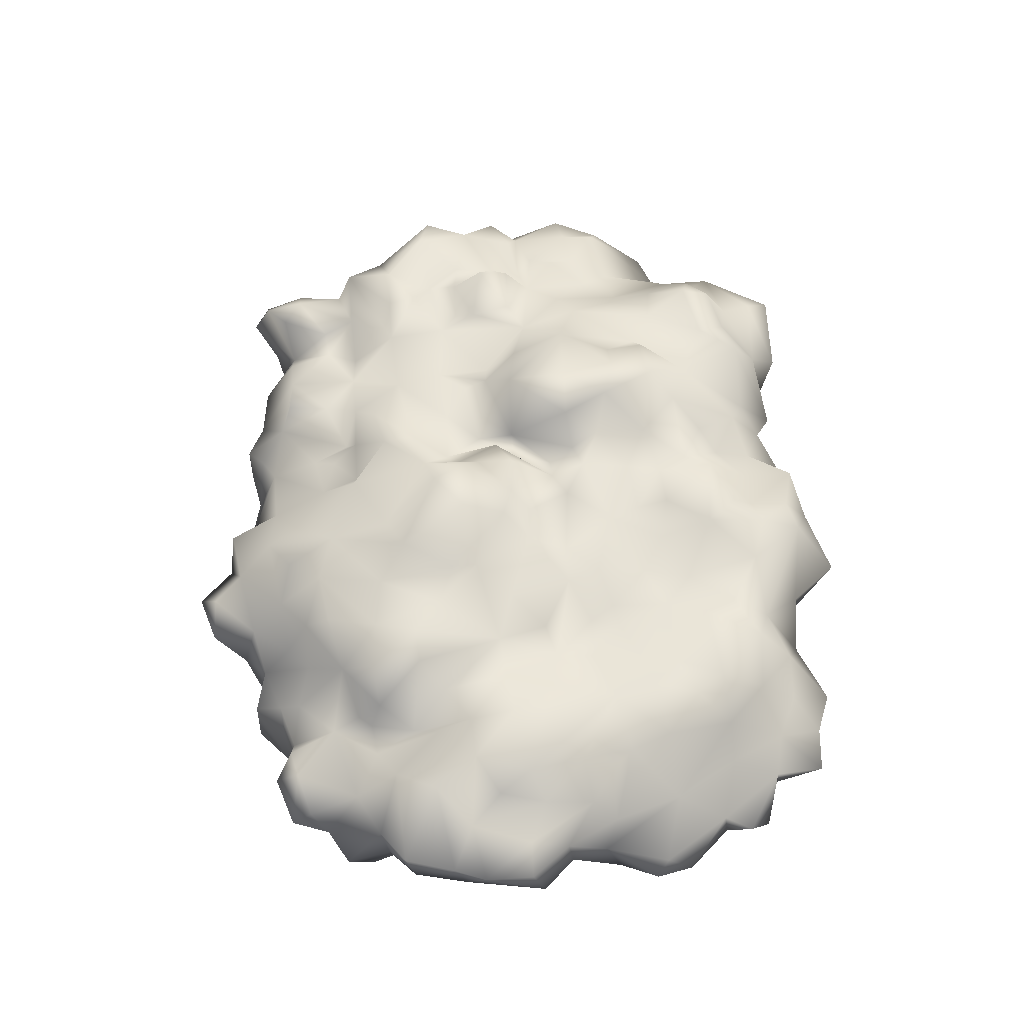
<metadata>
{"format":"obj","ext":"obj","renderer":"f3d","projection":"perspective","resolution":1024,"background":"white","views":[{"elev":58.9,"azim":-95.4,"up":"+Y"}]}
</metadata>
<code>
v -0.3016 0.02025 2.007
v -1.039 0.09341 1.647
v -0.6111 0.1891 1.624
v -0.7349 -0.2836 1.95
v -1.106 -0.368 1.905
v -0.4986 -0.2724 2.26
v -0.6055 -0.6832 2.001
v -0.06527 -0.2386 2.13
v -0.2453 -0.4749 2.215
v -0.08777 -0.5537 2.046
v 0.1823 -0.3174 2.114
v -0.4085 -0.7169 2.147
v -0.3804 -0.8801 1.652
v -0.7011 -0.5143 1.742
v -0.7518 -0.4637 1.894
v -1.146 -0.5143 1.692
v 0.2499 -0.1148 2.052
v -0.4085 -0.7169 2.147
v -0.05964 -0.03039 1.962
v -0.08777 0.04276 1.692
v 0.1767 0.008998 1.692
v 0.09792 0.3523 1.388
v 0.368 0.06527 1.495
v -0.3297 0.2228 1.72
v -0.3466 0.3129 1.32
v -0.6843 0.1103 1.14
v -0.3917 0.2003 0.9769
v -0.6955 0.2622 0.8024
v -0.9319 0.1609 1.421
v -0.9262 0.1722 0.9431
v -0.9206 0.206 0.5605
v -0.1384 0.2116 1.545
v -0.1891 0.3635 1.028
v 0.1373 0.2566 1.028
v 0.2667 0.2116 1.23
v 0.4581 0.3185 0.9431
v -0.1384 0.2172 0.8362
v -0.2566 0.296 0.6224
v 0.1486 0.3298 0.7856
v 0.1261 0.4423 0.4536
v 0.4806 0.3129 0.6055
v 0.3736 0.2904 0.4085
v 0.1429 0.2904 0.2341
v -0.05401 0.3579 0.3241
v -0.1384 0.3072 0.04276
v -0.4648 0.2679 0.2735
v -0.6899 0.3466 0.4761
v -0.7349 0.2904 0.2622
v -0.9769 0.1159 0.4029
v 0.3286 0.1666 0.2453
v 0.1823 0.4986 -0.3005
v 0.2611 0.3635 -0.4693
v 0.3849 0.386 -0.1542
v 0.1823 0.5323 -0.6832
v 0.4299 0.206 -0.5087
v 0.4862 0.431 -0.7507
v 0.3962 0.2116 -0.02477
v 0.1429 0.2904 0.2341
v 0.3286 0.1666 0.2453
v 0.08104 0.628 -0.4074
v -0.05964 0.4704 -0.08104
v -0.3129 0.5886 -0.1598
v -0.4142 0.386 0.008994
v -0.6336 0.4423 -0.3793
v -0.8643 0.3917 -0.1542
v -1.151 0.2904 -0.2611
v -0.7349 0.2904 0.2622
v -0.1384 0.3072 0.04276
v 0.1936 0.4592 -0.05291
v -0.4648 0.2679 0.2735
v -0.9206 0.4648 -0.6606
v -1.151 0.538 -0.8407
v -1.039 0.4423 -1.111
v -0.7068 0.4423 -1.055
v -1.337 0.4085 -1.15
v -1.253 0.2341 -1.364
v -0.9544 0.4142 -1.432
v -0.5886 0.3635 -1.482
v -0.3072 0.4085 -1.381
v -0.5042 0.5942 -0.8745
v -0.673 0.5155 -0.5481
v -0.2678 0.6674 -0.4356
v -0.03151 0.6618 -0.6269
v -0.4592 0.3523 -1.69
v -0.2453 0.4592 -0.987
v 0.1598 0.3748 -1.201
v -0.05965 0.1834 -1.64
v 0.2499 0.1384 -1.432
v 0.4806 0.4029 -0.9589
v 0.3061 0.1891 -1.184
v 0.6325 0.1553 -1.178
v -0.2285 0.2453 -1.837
v -0.6224 0.08215 -1.78
v -0.3129 -0.01914 -2.073
v -0.7462 -0.05853 -1.994
v -1.011 0.1103 -1.741
v -0.4873 -0.04165 -2.259
v 0.04728 -0.06978 -2.124
v 0.2048 -0.05853 -1.803
v 0.188 -0.3624 -2.022
v 0.6325 -0.1936 -1.814
v 0.6213 -0.03039 -1.493
v -0.1497 -0.2442 -2.163
v -0.1778 -0.52 -1.944
v -0.3241 -0.52 -2.276
v -0.3804 -0.2161 -2.383
v -0.9881 -0.2442 -1.938
v -1.118 0.02025 -1.612
v -1.292 -0.2161 -1.837
v -1.382 -0.02477 -1.69
v -1.573 -0.2499 -1.752
v -1.59 -0.04165 -1.46
v -1.714 -0.06978 -1.764
v -1.815 -0.2892 -1.887
v 0.565 -0.4806 -1.955
v 0.3568 -0.6325 -1.859
v -1.511 -0.01351 -1.28
v -1.59 0.3129 -1.122
v -0.8981 0.2453 -1.6
v -1.624 0.06527 -1.19
v -1.686 0.06527 -0.9082
v -1.354 0.4592 -0.8295
v -1.506 0.296 -0.6719
v -1.81 0.003371 -1.167
v -2.091 -0.04165 -1.325
v -1.911 -0.002256 -1.719
v -2.142 -0.1542 -1.651
v -2.204 -0.3455 -1.55
v -2.108 -0.3624 -1.792
v -1.945 -0.5819 -1.758
v -1.579 -0.4581 -1.814
v -1.911 -0.6606 -1.629
v -1.433 -0.5931 -1.724
v -1.298 -0.5987 -2.017
v -1.022 -0.5987 -1.854
v -1.213 -0.3568 -2.017
v -0.9938 -0.5143 -1.977
v -0.7856 -0.4243 -2.09
v -0.7068 -0.1823 -2.287
v -0.3241 -0.52 -2.276
v -0.5154 -0.6269 -1.91
v -0.1778 -0.52 -1.944
v -1.022 -0.5987 -1.854
v -1.579 -0.4581 -1.814
v -1.939 0.2172 0.8306
v -2.282 -0.08104 0.8643
v -1.995 0.1328 0.5661
v -1.652 0.2735 0.4873
v -2.406 -0.08104 0.4198
v -1.821 0.04839 1.275
v -2.001 -0.2048 1.298
v -1.838 -0.2217 1.652
v -1.59 0.1047 1.528
v -1.556 -0.2273 1.793
v -2.367 -0.323 1.191
v -2.085 -0.3061 1.602
v -2.417 -0.4468 1.382
v -2.344 -0.6156 1.23
v -2.575 -0.6663 0.9544
v -2.271 -0.7732 1.067
v -2.631 -0.3343 0.7574
v -2.547 -0.2386 0.341
v -1.737 -0.4074 1.967
v -2.035 -0.3962 1.934
v -1.855 -0.5875 1.894
v -2.057 -0.5312 1.579
v -1.855 -0.5875 1.894
v -1.641 -0.6213 1.556
v -2.344 -0.565 1.523
v -2.069 -0.6269 1.376
v -1.99 -0.8689 1.219
v -2.547 -0.7619 0.7518
v -2.226 -0.7507 0.6561
v -2.671 -0.5312 0.6955
v -2.536 -0.5987 0.4536
v -2.564 -0.3399 0.1103
v -2.339 -0.7057 0.2341
v -2.547 -0.7619 0.7518
v -2.226 -0.7507 0.6561
v -1.41 -0.5256 1.962
v -1.641 -0.6213 1.556
v -1.146 -0.5143 1.692
v -1.106 -0.368 1.905
v -1.5 -0.368 2.063
v -1.106 -0.368 1.905
v -1.236 -0.1936 1.815
v -1.039 0.09341 1.647
v -1.23 0.1891 1.568
v -1.106 -0.368 1.905
v -1.528 0.2397 1.247
v -1.067 0.2904 1.196
v -1.388 0.2003 0.9487
v -0.9319 0.1609 1.421
v -0.9262 0.1722 0.9431
v -1.343 0.1666 0.7237
v -1.123 0.2847 0.5773
v -0.9206 0.206 0.5605
v -1.292 0.1891 0.3804
v -0.9769 0.1159 0.4029
v -1.602 0.3072 0.7687
v -1.652 0.2172 1.061
v -1.652 0.2735 0.4873
v -1.562 0.3466 0.05402
v -1.264 0.1778 0.1272
v -2.187 0.3804 -0.1542
v -2.074 0.2341 0.2228
v -1.433 0.2847 -0.2442
v -2.311 0.1103 -0.05853
v -1.151 0.2904 -0.2611
v -2.333 0.08778 0.2622
v -2.581 0.08778 -0.1823
v -2.581 -0.04165 0.07089
v -2.44 0.1159 -0.565
v -1.995 0.1328 0.5661
v -2.181 0.2172 0.3973
v -2.406 -0.08104 0.4198
v -1.506 0.296 -0.6719
v -1.77 0.3523 -0.5143
v -1.759 0.4198 -0.2161
v -2.012 0.2904 -0.5031
v -1.759 0.1722 -0.7394
v -2.074 0.2453 -1.043
v -1.81 0.003371 -1.167
v -2.215 0.2791 -0.7844
v -2.243 0.1609 -0.3568
v -2.598 0.003371 -1.026
v -2.344 -0.1148 -1.184
v -2.091 -0.04165 -1.325
v -2.204 -0.3455 -1.55
v -2.327 -0.61 -1.437
v -2.682 -0.04165 -0.7057
v -2.603 -0.2499 -0.9701
v -2.389 -0.3399 -1.139
v -2.417 -0.3511 -0.7788
v -2.778 -0.007883 -0.5031
v -2.671 -0.3005 -0.6269
v -2.778 -0.278 -0.1035
v -2.446 -0.52 -0.06978
v -2.479 -0.4637 -0.4468
v -2.772 -0.04727 -0.188
v -2.564 -0.3399 0.1103
v -2.446 -0.52 -0.06978
v -2.547 -0.2386 0.341
v 0.61 -0.5594 1.99
v 0.7225 -0.7901 1.798
v 0.2667 -0.6494 1.922
v -0.02025 -0.6719 1.753
v 0.7563 -0.3399 1.911
v 0.4243 -0.3399 2.018
v 0.4581 -0.1542 1.765
v -0.2904 -0.807 1.888
v -0.3804 -0.8801 1.652
v -1.264 0.1778 0.1272
v -1.095 0.3129 0.05964
v -0.9769 0.1159 0.4029
v -1.292 0.1891 0.3804
v -2.024 -0.7844 -1.33
v -2.069 -0.5481 -1.555
v -2.316 -0.7 -1.268
v -2.277 -0.6325 -1.038
v -2.277 -0.6325 -1.038
v -2.069 -0.5481 -1.555
v -1.945 -0.5819 -1.758
v -1.911 -0.6606 -1.629
v -1.686 0.06527 -0.9082
v -1.292 0.1891 0.3804
v 0.4806 0.1553 -1.347
v 0.7169 0.008998 -1.252
v 2.647 -0.09792 0.206
v 2.658 -0.1035 0.5942
v 2.411 -0.06978 0.296
v 2.259 -0.03039 0.1834
v 2.928 -0.2555 0.5661
v 2.771 -0.2611 0.8756
v 2.366 -0.05853 0.6224
v 2.017 0.08215 0.2397
v 2.276 0.06527 0.4479
v 2.056 0.03713 0.6786
v 2.574 -0.03039 0.8081
v 2.608 -0.4412 1.219
v 2.377 -0.4243 1.298
v 2.765 -0.2667 0.08215
v 1.899 0.07653 0.4648
v 1.527 0.2397 0.1609
v 1.6 0.3072 0.5492
v 1.882 0.06527 0.9037
v 2.197 -0.06978 0.8925
v 2.293 -0.3511 1.376
v 2.377 -0.4243 1.298
v 2.377 -0.4243 1.298
v 2.112 -0.565 1.528
v 2.377 -0.4243 1.298
v 2.467 -0.8407 0.9375
v 2.248 -0.6213 1.163
v 2.715 -0.5087 1.039
v 2.248 -0.8745 0.8587
v 2.889 -0.5031 0.9094
v 2.979 -0.4356 0.583
v 2.867 -0.6606 0.6392
v 2.467 -0.8407 0.9375
v 2.591 -0.7113 0.2679
v 2.85 -0.4693 0.2453
v 2.377 -0.8182 0.5661
v 2.444 -0.7394 0.2003
v 2.765 -0.2667 0.08215
v 2.574 -0.4412 0.1215
v 2.765 -0.2667 0.08215
v 2.248 -0.8745 0.8587
v 0.4299 0.206 -0.5087
v 0.4862 0.431 -0.7507
v 0.7225 0.3016 -0.4862
v 1.105 0.2116 -0.8295
v 1.156 0.2228 -0.5087
v 0.9307 0.3466 -0.3343
v 0.565 0.206 -0.2611
v 1.533 0.2341 -0.852
v 1.308 0.01463 -1.167
v 1.617 0.1609 -0.4581
v 0.9364 0.1497 -1.161
v 0.7901 0.3072 -1.026
v 1.218 0.1497 -0.1542
v 1.004 0.3241 -0.1767
v 0.5087 0.3129 -0.02477
v 1.527 0.2397 0.1609
v 1.842 0.296 -0.655
v 2.039 0.1441 -0.5256
v 2.169 0.2003 -0.8295
v 2.383 0.3129 -0.5706
v 2.394 0.03713 -0.897
v 2.214 0.1441 -1.145
v 1.831 0.07653 -1.15
v 1.544 -0.05853 -1.145
v 1.814 0.296 -0.8463
v 2.248 -0.3455 -1.111
v 2.444 -0.2892 -0.7451
v 2.101 0.02025 -1.24
v 2.248 -0.1204 -1.55
v 2.028 0.09341 -1.544
v 1.747 0.04839 -1.358
v 2.653 0.1722 -0.4975
v 2.737 -0.1035 -0.5875
v 2.444 -0.2892 -0.7451
v 2.703 -0.4356 -0.5312
v 2.315 -0.3399 -0.5368
v 2.422 -0.4243 -0.4187
v 2.259 -0.5312 -1.499
v 2.315 -0.323 -1.825
v 2.141 -0.1148 -1.809
v 2.135 -0.3061 -1.927
v 1.972 -0.5087 -1.78
v 2.169 -0.5987 -1.702
v 2.698 -0.4412 -0.1767
v 2.557 -0.5031 0.01462
v 2.765 -0.2667 0.08215
v 2.76 -0.1542 -0.3118
v 2.58 0.1103 -0.2105
v 2.748 -0.007883 0.02025
v 2.45 0.1215 0.1215
v 2.208 0.1047 -0.03039
v 2.225 0.1272 -0.2949
v 2.647 -0.09792 0.206
v 2.259 -0.03039 0.1834
v 2.017 0.08215 0.2397
v 2.051 0.251 0.07653
v 1.735 0.251 0.05964
v 2.574 -0.4412 0.1215
v 1.69 0.2397 -0.2105
v 1.989 0.3691 -0.1373
v 2.011 0.1834 -0.3343
v 1.758 0.1384 -0.3455
v 0.565 -0.4806 -1.955
v 0.7901 -0.6944 -1.696
v 0.9139 -0.5931 -2.017
v 0.9645 -0.3568 -2.017
v 0.7676 -0.2048 -1.899
v 0.942 -0.0529 -1.73
v 1.201 -0.4074 -1.91
v 1.235 0.1384 -1.623
v 1.46 -0.3174 -1.854
v 1.516 -0.02477 -1.634
v 1.617 -0.04165 -1.347
v 1.173 -0.6832 -1.859
v 1.533 -0.7957 -1.55
v 1.69 -0.4356 -1.719
v 1.871 -0.7451 -1.64
v 1.972 -0.5087 -1.78
v 1.696 -0.188 -1.623
v 1.021 0.08778 -1.381
v 1.032 0.1272 -1.651
v 0.7169 0.008998 -1.252
v 1.696 -0.188 -1.623
v 0.6325 0.1553 -1.178
v 0.4806 0.4029 -0.9589
v 2.135 -0.3061 -1.927
v 1.91 0.02588 -1.668
v 1.696 -0.188 -1.623
v 1.347 0.3748 0.4198
v 1.178 0.3579 0.7574
v 0.9308 0.538 0.7518
v 1.145 0.431 1.011
v 0.7788 0.6055 1.028
v 1.083 0.1609 1.331
v 1.325 0.2285 0.9713
v 0.6606 0.4085 1.185
v 0.7 0.02025 1.675
v 0.4412 0.3016 1.36
v 0.4581 0.3185 0.9431
v 0.2667 0.2116 1.23
v 0.7 0.4929 0.6786
v 1.6 0.3072 0.5492
v 1.527 0.2397 0.1609
v 1.252 0.296 0.05964
v 1.218 0.1497 -0.1542
v 0.4806 0.3129 0.6055
v 0.5143 0.5492 0.3691
v 0.3736 0.2904 0.4085
v 0.5087 0.3129 -0.02477
v 0.7901 0.6224 -0.01351
v 0.8013 0.6336 0.386
v 1.004 0.3241 -0.1767
v 0.3286 0.1666 0.2453
v 0.3962 0.2116 -0.02477
v 1.527 0.05402 1.714
v 1.73 -0.02477 1.765
v 1.37 -0.1936 1.956
v 1.814 -0.09229 1.979
v 2.315 -0.3849 1.731
v 2.135 -0.2048 1.596
v 2.293 -0.3511 1.376
v 1.735 0.2116 1.613
v 1.46 -0.3905 2.153
v 1.223 0.1778 1.759
v 0.9476 -0.4468 2.035
v 0.8857 -0.1148 1.776
v 1.083 0.1609 1.331
v 1.415 0.1891 1.511
v 1.578 0.2003 1.129
v 1.719 0.296 1.416
v 1.893 0.06527 1.179
v 1.972 0.05402 1.495
v 1.6 0.3072 0.5492
v 1.325 0.2285 0.9713
v 0.7563 -0.3399 1.911
v 1.882 0.06527 0.9037
v 0.8801 -0.5368 1.872
v 1.15 -0.5425 1.9
v 1.201 -0.4243 2.007
v 1.538 -0.5537 2.125
v 1.578 -0.6213 1.917
v 1.944 -0.6269 2.04
v 1.961 -0.2949 2.164
v 2.203 -0.4693 1.945
v 2.287 -0.5706 1.686
v 2.112 -0.565 1.528
v 1.944 -0.7113 1.855
v 2.112 -0.565 1.528
v 1.944 -0.7113 1.855
v 0.368 0.06527 1.495
v 0.4581 -0.1542 1.765
v 0.7563 -0.3399 1.911
v 0.8857 -0.1148 1.776
v 0.6325 -0.1936 -1.814
v 0.6213 -0.03039 -1.493
v 2.084 -0.5481 -0.7957
v 2.315 -0.3399 -0.5368
v 2.174 -0.5537 -1.077
v 1.983 -0.8576 -1.297
v 1.871 -0.7451 -1.64
v 0.3962 0.2116 -0.02477
g Rock_group_13_LOD0_12138_40
f 1 3 2
f 1 2 4
f 4 2 5
f 6 1 4
f 4 7 6
f 8 1 6
f 6 9 8
f 8 9 10
f 8 10 11
f 12 6 7
f 7 13 12
f 7 14 13
f 15 14 7
f 4 5 15
f 7 4 15
f 16 15 5
f 16 14 15
f 17 8 11
f 9 18 10
f 9 6 18
f 19 8 17
f 20 19 17
f 17 21 20
f 22 20 21
f 23 22 21
f 19 20 24
f 1 19 24
f 24 3 1
f 3 24 25
f 26 3 25
f 25 27 26
f 28 26 27
f 26 29 3
f 30 26 28
f 26 30 29
f 31 30 28
f 32 22 25
f 32 25 24
f 22 32 20
f 24 20 32
f 33 27 25
f 33 25 22
f 34 33 22
f 34 22 35
f 35 22 23
f 34 35 36
f 34 37 33
f 33 37 27
f 28 27 38
f 38 27 37
f 37 39 38
f 34 39 37
f 34 36 39
f 40 38 39
f 39 41 40
f 39 36 41
f 41 42 40
f 43 40 42
f 44 38 40
f 43 44 40
f 43 45 44
f 46 44 45
f 46 38 44
f 46 47 38
f 48 47 46
f 47 48 31
f 31 48 49
f 50 43 42
f 31 28 47
f 47 28 38
f 51 53 52
f 54 51 52
f 54 52 55
f 53 55 52
f 55 56 54
f 55 53 57
f 58 57 53
f 59 57 58
f 60 51 54
f 60 61 51
f 62 61 60
f 61 62 63
f 63 62 64
f 63 64 65
f 66 65 64
f 65 67 63
f 58 61 68
f 61 63 68
f 58 69 61
f 68 63 70
f 63 67 70
f 51 61 69
f 71 66 64
f 71 72 66
f 71 73 72
f 74 73 71
f 72 73 75
f 73 76 75
f 77 76 73
f 78 77 73
f 78 73 74
f 79 78 74
f 79 74 80
f 81 80 74
f 74 71 81
f 81 82 80
f 80 82 83
f 84 78 79
f 83 85 80
f 80 85 79
f 86 79 85
f 86 87 79
f 86 85 54
f 54 85 83
f 88 87 86
f 89 86 54
f 90 86 89
f 86 90 88
f 89 91 90
f 87 92 79
f 92 84 79
f 78 84 93
f 93 84 92
f 92 94 93
f 94 95 93
f 93 95 96
f 94 97 95
f 94 92 98
f 98 92 99
f 87 99 92
f 87 88 99
f 98 99 100
f 99 101 100
f 101 99 88
f 102 101 88
f 103 98 100
f 103 94 98
f 94 103 97
f 104 103 100
f 103 104 105
f 106 103 105
f 103 106 97
f 107 96 95
f 108 96 107
f 108 107 109
f 109 110 108
f 110 109 111
f 112 110 111
f 112 111 113
f 114 113 111
f 110 112 76
f 108 110 76
f 115 100 101
f 104 100 116
f 100 115 116
f 117 76 112
f 117 118 76
f 76 119 108
f 108 119 96
f 93 96 119
f 119 78 93
f 112 120 117
f 118 117 120
f 118 120 121
f 121 122 118
f 121 123 122
f 123 66 122
f 120 124 121
f 124 120 112
f 112 125 124
f 112 126 125
f 125 126 127
f 128 125 127
f 128 127 129
f 129 127 126
f 129 126 114
f 129 114 130
f 131 130 114
f 130 131 132
f 132 131 133
f 134 133 131
f 134 135 133
f 134 131 136
f 134 136 137
f 107 137 136
f 137 107 138
f 107 95 138
f 95 139 138
f 138 139 140
f 138 140 141
f 138 141 137
f 139 95 97
f 140 139 106
f 139 97 106
f 142 141 140
f 141 143 137
f 143 134 137
f 107 136 109
f 109 136 131
f 131 111 109
f 114 111 144
f 113 114 126
f 112 113 126
f 145 147 146
f 148 147 145
f 147 149 146
f 145 146 150
f 150 146 151
f 152 150 151
f 152 153 150
f 154 153 152
f 155 151 146
f 151 155 156
f 152 151 156
f 155 157 156
f 155 158 157
f 158 155 159
f 160 158 159
f 159 155 161
f 161 155 146
f 162 161 146
f 149 162 146
f 163 154 152
f 164 163 152
f 152 156 164
f 164 165 163
f 164 156 166
f 164 166 167
f 167 166 168
f 156 169 166
f 169 157 158
f 157 169 156
f 158 170 169
f 170 166 169
f 170 158 171
f 158 160 171
f 160 159 172
f 172 173 160
f 160 173 171
f 172 159 174
f 161 162 174
f 159 161 174
f 174 162 175
f 162 176 175
f 176 177 175
f 175 178 174
f 175 179 178
f 175 177 179
f 165 181 180
f 181 182 180
f 182 183 180
f 180 184 165
f 180 185 184
f 184 163 165
f 163 184 154
f 184 186 154
f 185 187 186
f 187 188 186
f 184 189 186
f 188 153 186
f 154 186 153
f 190 153 188
f 190 188 191
f 192 190 191
f 191 188 193
f 187 193 188
f 194 192 191
f 191 193 194
f 150 153 190
f 195 192 194
f 194 196 195
f 194 197 196
f 198 195 196
f 196 199 198
f 197 199 196
f 195 198 148
f 195 148 200
f 192 195 200
f 192 200 201
f 192 201 190
f 190 201 150
f 148 145 200
f 145 201 200
f 150 201 145
f 202 204 203
f 205 202 203
f 202 205 206
f 204 207 203
f 208 206 205
f 204 209 207
f 208 210 206
f 210 208 211
f 210 211 212
f 208 213 211
f 214 202 206
f 214 206 215
f 210 215 206
f 214 215 216
f 210 212 216
f 216 215 210
f 209 217 207
f 218 207 217
f 207 218 219
f 219 220 205
f 219 218 220
f 220 218 221
f 221 222 220
f 223 222 221
f 213 220 224
f 220 222 224
f 225 220 213
f 225 205 220
f 222 226 224
f 227 226 222
f 227 222 228
f 222 223 228
f 229 227 228
f 230 227 229
f 226 231 224
f 232 231 226
f 226 233 232
f 226 227 233
f 227 230 233
f 234 232 233
f 231 213 224
f 231 235 213
f 231 236 235
f 231 232 236
f 232 234 236
f 235 236 237
f 238 237 236
f 213 208 225
f 225 208 205
f 236 239 238
f 213 235 211
f 240 235 237
f 235 240 211
f 237 212 240
f 211 240 212
f 212 237 241
f 237 242 241
f 212 241 243
f 216 212 243
f 205 203 219
f 207 219 203
f 244 246 245
f 247 245 246
f 248 244 245
f 249 246 244
f 249 244 248
f 248 250 249
f 250 17 249
f 250 21 17
f 250 23 21
f 246 10 247
f 251 247 10
f 247 251 252
f 11 10 246
f 249 11 246
f 249 17 11
f 252 251 18
f 18 251 10
f 67 254 253
f 255 67 253
f 253 254 66
f 255 253 256
f 65 66 254
f 67 65 254
f 122 66 72
f 72 118 122
f 75 118 72
f 76 118 75
f 77 119 76
f 78 119 77
f 230 258 257
f 258 230 229
f 230 257 259
f 257 260 259
f 233 230 259
f 233 259 261
f 262 129 263
f 262 263 264
f 129 262 128
f 62 81 64
f 82 81 62
f 60 82 62
f 81 71 64
f 82 60 83
f 54 83 60
f 89 54 56
f 218 265 221
f 218 217 265
f 265 223 221
f 266 204 202
f 102 88 267
f 267 88 90
f 91 102 267
f 267 90 91
f 268 102 91
f 19 1 8
f 3 29 2
f 53 51 69
f 53 69 58
f 269 271 270
f 269 272 271
f 273 269 270
f 274 273 270
f 275 270 271
f 271 272 276
f 271 276 277
f 277 275 271
f 278 277 276
f 275 277 278
f 279 274 270
f 279 270 275
f 280 274 279
f 281 280 279
f 273 282 269
f 283 278 276
f 276 284 283
f 283 284 285
f 285 286 283
f 278 283 286
f 275 287 279
f 275 278 287
f 286 287 278
f 286 288 287
f 289 279 287
f 287 288 290
f 291 290 288
f 292 293 280
f 291 294 292
f 293 292 294
f 293 295 280
f 296 293 294
f 280 295 274
f 295 297 274
f 297 273 274
f 273 297 298
f 297 299 298
f 299 297 300
f 295 300 297
f 301 299 300
f 301 302 299
f 299 302 298
f 302 273 298
f 303 301 300
f 304 301 303
f 305 302 301
f 301 306 305
f 306 301 304
f 307 273 302
f 308 303 300
f 309 311 310
f 311 312 310
f 312 311 313
f 313 311 314
f 314 311 315
f 309 315 311
f 312 313 316
f 317 312 316
f 316 313 318
f 317 319 312
f 319 320 312
f 312 320 310
f 318 313 321
f 313 322 321
f 315 322 314
f 313 314 322
f 322 315 323
f 324 318 321
f 318 325 316
f 325 318 326
f 326 327 325
f 328 327 326
f 329 327 328
f 329 330 327
f 316 330 331
f 332 316 331
f 330 333 327
f 330 316 333
f 316 325 333
f 327 333 325
f 330 329 334
f 329 335 334
f 334 336 330
f 336 331 330
f 336 334 337
f 337 338 336
f 336 338 331
f 338 339 331
f 329 328 340
f 329 340 341
f 329 341 342
f 342 341 343
f 342 343 344
f 345 344 343
f 346 337 334
f 337 346 347
f 337 347 348
f 337 348 338
f 347 349 348
f 350 349 347
f 351 350 347
f 347 346 351
f 345 343 352
f 345 352 353
f 354 353 352
f 343 354 352
f 355 354 343
f 355 341 340
f 341 355 343
f 356 355 340
f 357 354 355
f 357 355 356
f 357 356 358
f 356 359 358
f 356 360 359
f 328 360 356
f 340 328 356
f 357 358 361
f 361 354 357
f 361 358 362
f 362 358 359
f 363 362 359
f 364 363 359
f 364 365 363
f 366 353 354
f 324 363 365
f 365 367 324
f 368 367 365
f 368 365 364
f 359 368 364
f 369 367 368
f 368 359 369
f 359 360 369
f 370 367 369
f 318 324 367
f 367 370 318
f 369 326 370
f 326 360 328
f 370 326 318
f 369 360 326
f 371 373 372
f 374 373 371
f 371 375 374
f 374 375 376
f 377 374 376
f 374 377 373
f 376 378 377
f 377 378 379
f 378 380 379
f 380 378 381
f 377 379 382
f 373 382 372
f 373 377 382
f 372 382 383
f 382 384 383
f 379 384 382
f 384 385 383
f 384 386 385
f 384 387 386
f 379 387 384
f 380 387 379
f 381 378 317
f 388 317 378
f 388 378 389
f 388 389 376
f 376 389 378
f 376 390 388
f 332 381 317
f 331 381 332
f 317 316 332
f 391 380 381
f 317 388 319
f 388 390 319
f 392 319 390
f 320 319 392
f 393 320 392
f 320 393 310
f 348 394 387
f 395 348 387
f 348 395 338
f 395 339 338
f 395 396 339
f 394 386 396
f 381 331 339
f 339 387 381
f 397 399 398
f 398 399 400
f 400 399 401
f 402 400 401
f 400 402 403
f 403 398 400
f 398 403 397
f 401 404 402
f 405 402 404
f 406 405 404
f 404 401 407
f 407 408 404
f 404 408 406
f 401 409 407
f 399 409 401
f 397 403 410
f 410 411 397
f 397 411 412
f 411 413 412
f 407 409 414
f 409 415 414
f 414 415 416
f 416 415 417
f 415 418 417
f 412 418 397
f 397 418 419
f 415 419 418
f 409 419 415
f 418 420 417
f 412 413 420
f 418 412 420
f 397 419 399
f 409 399 419
f 417 421 416
f 422 421 417
f 423 425 424
f 424 425 426
f 426 427 424
f 427 428 424
f 427 429 428
f 430 423 424
f 431 426 425
f 432 425 423
f 425 432 433
f 434 433 432
f 432 435 434
f 436 435 432
f 423 436 432
f 436 423 430
f 436 437 435
f 438 437 436
f 438 436 430
f 437 438 439
f 439 440 429
f 439 438 440
f 438 430 440
f 428 429 440
f 441 437 439
f 441 442 437
f 442 435 437
f 433 434 443
f 430 424 440
f 429 444 439
f 441 439 444
f 443 445 433
f 445 446 433
f 447 433 446
f 448 447 446
f 446 449 448
f 448 449 450
f 450 451 448
f 450 452 451
f 452 450 453
f 450 454 453
f 454 450 455
f 431 447 448
f 431 448 451
f 426 431 451
f 451 427 426
f 452 453 427
f 427 451 452
f 453 429 427
f 456 429 453
f 447 431 425
f 425 433 447
f 449 457 450
f 458 459 405
f 405 459 460
f 405 460 461
f 461 402 405
f 405 406 458
f 406 408 458
f 462 463 376
f 463 390 376
f 462 376 375
f 371 462 375
f 464 466 465
f 335 465 466
f 466 334 335
f 334 466 346
f 346 466 467
f 468 346 467
f 468 351 346
f 350 351 468
f 309 469 315
f 469 323 315
f 440 424 428

</code>
